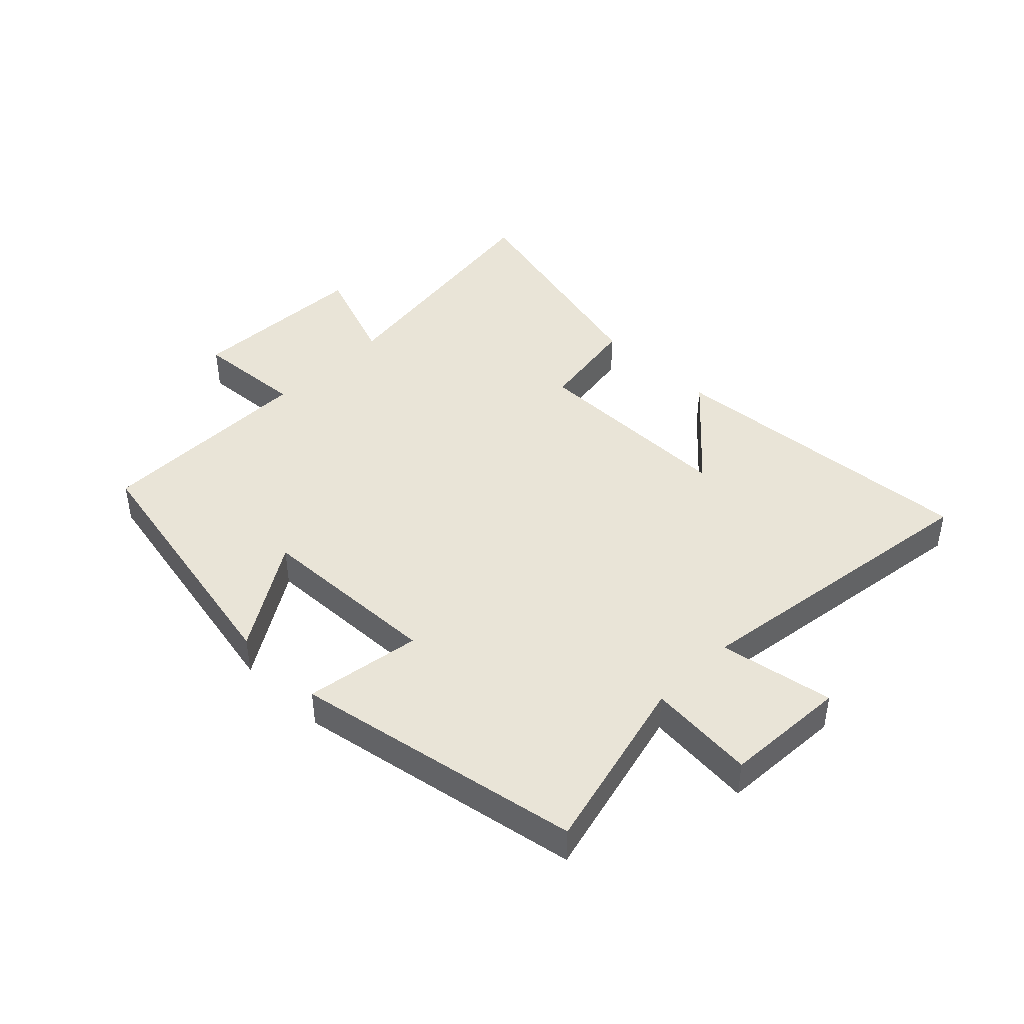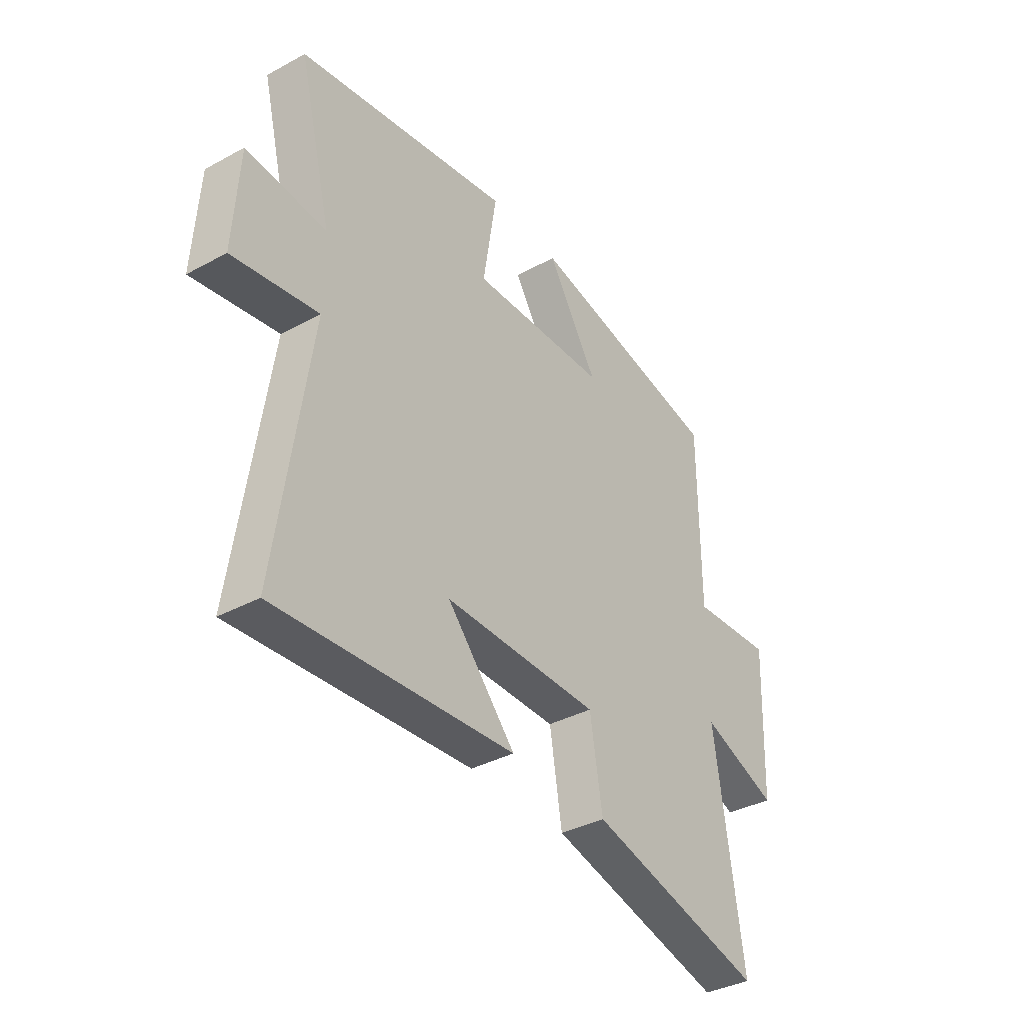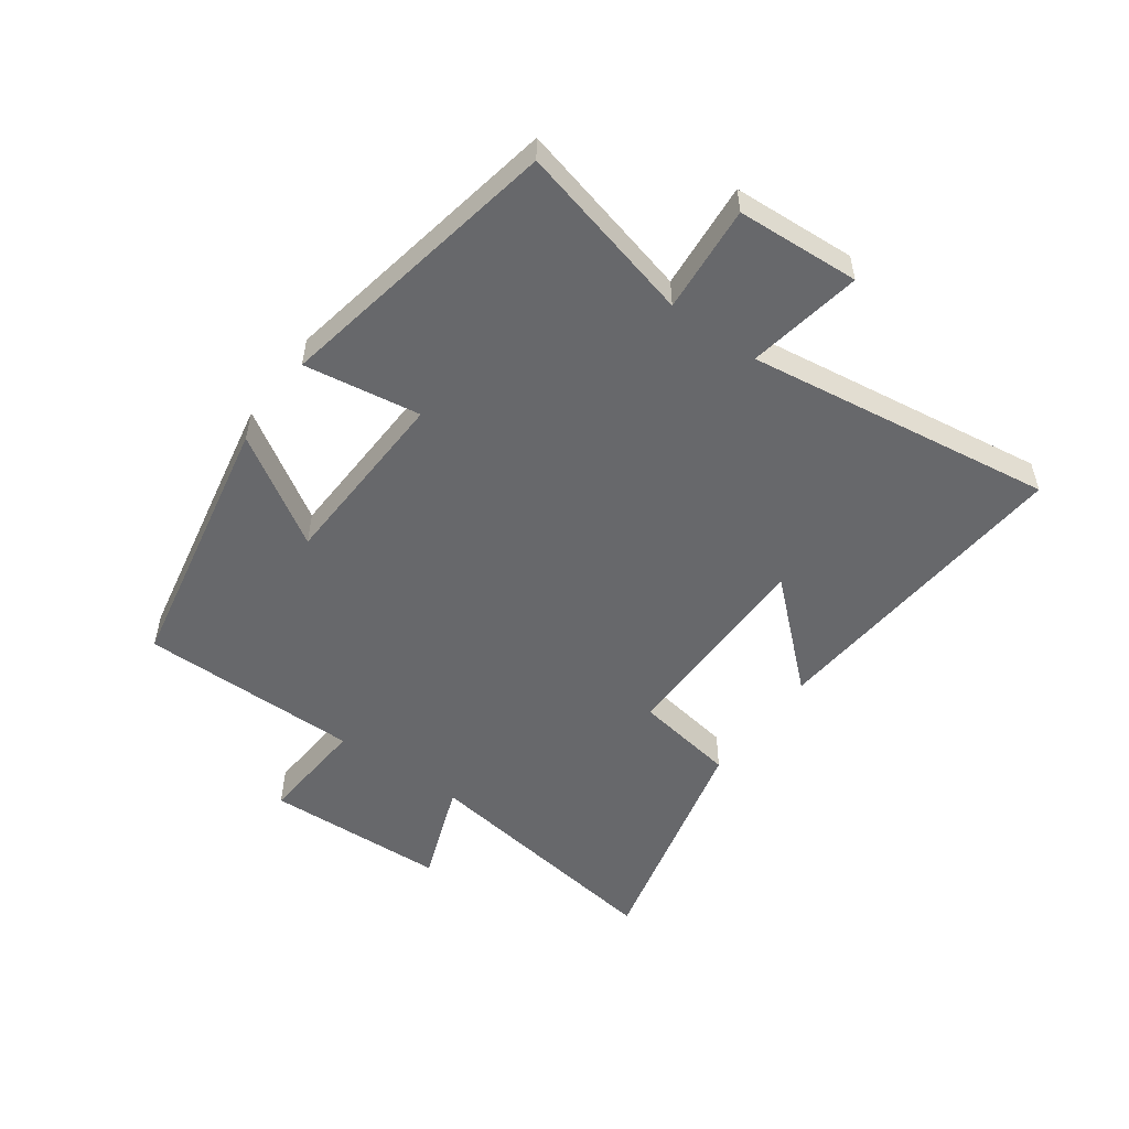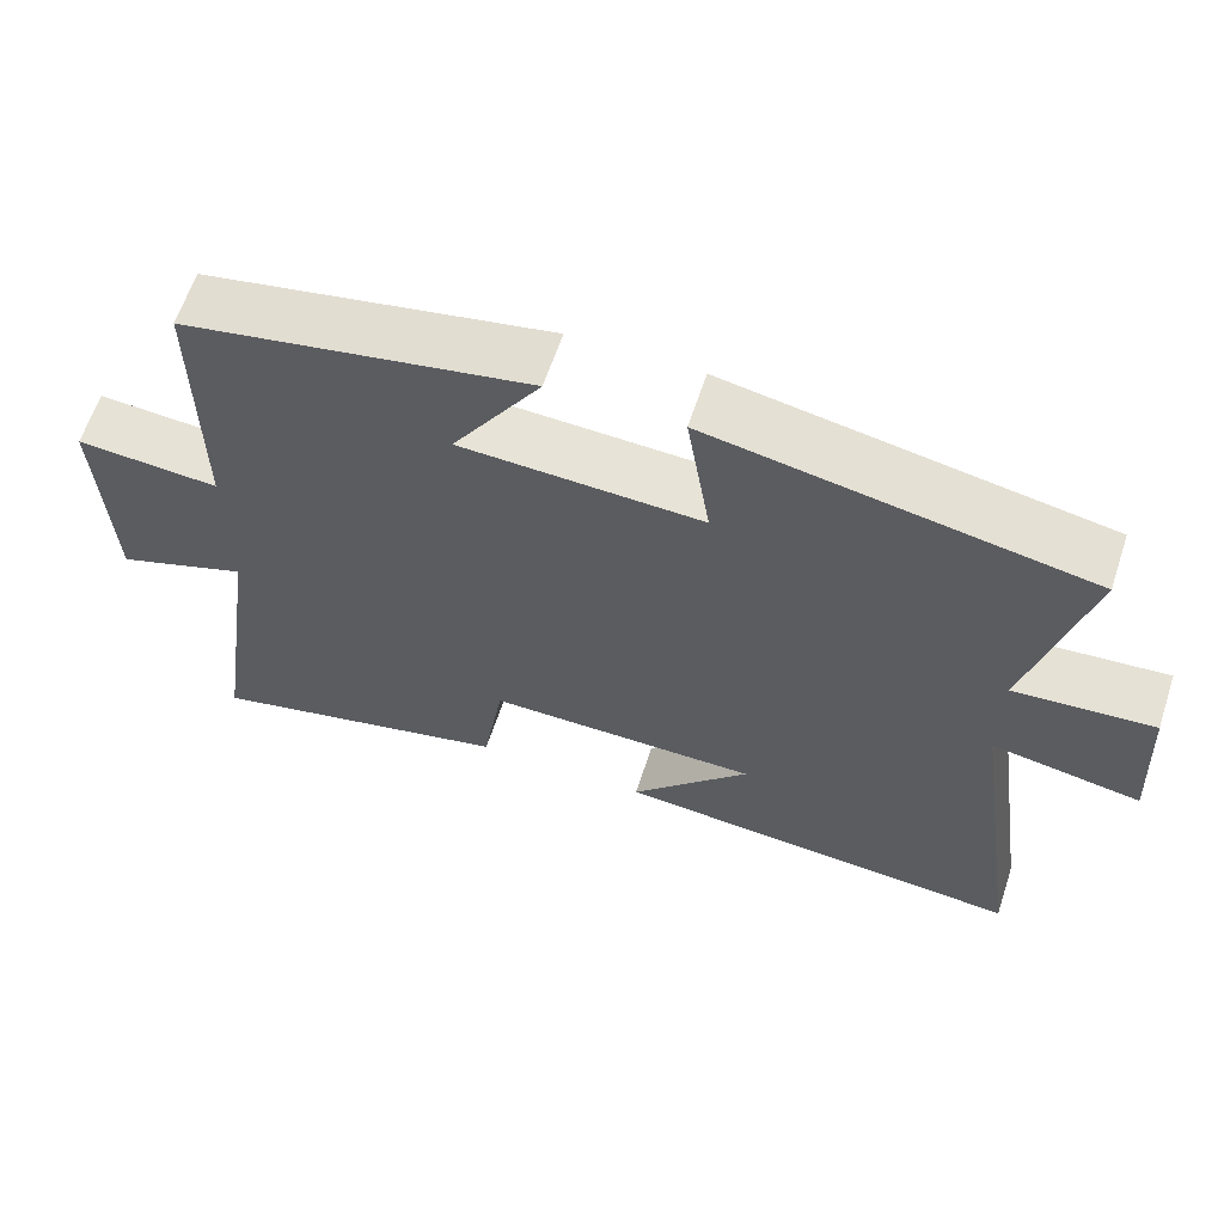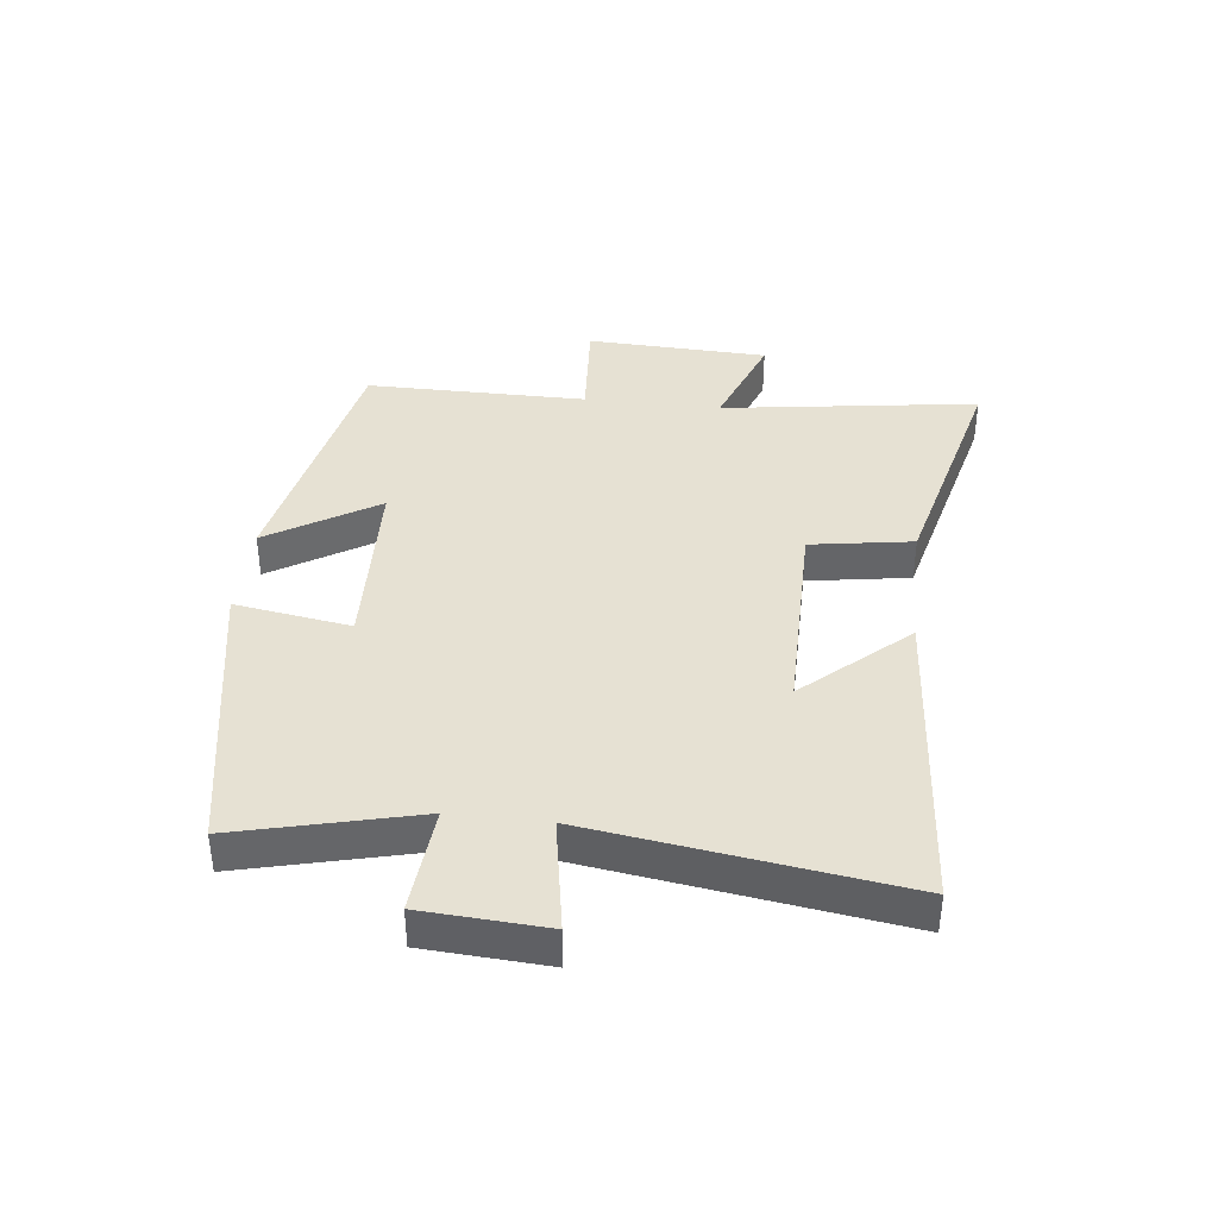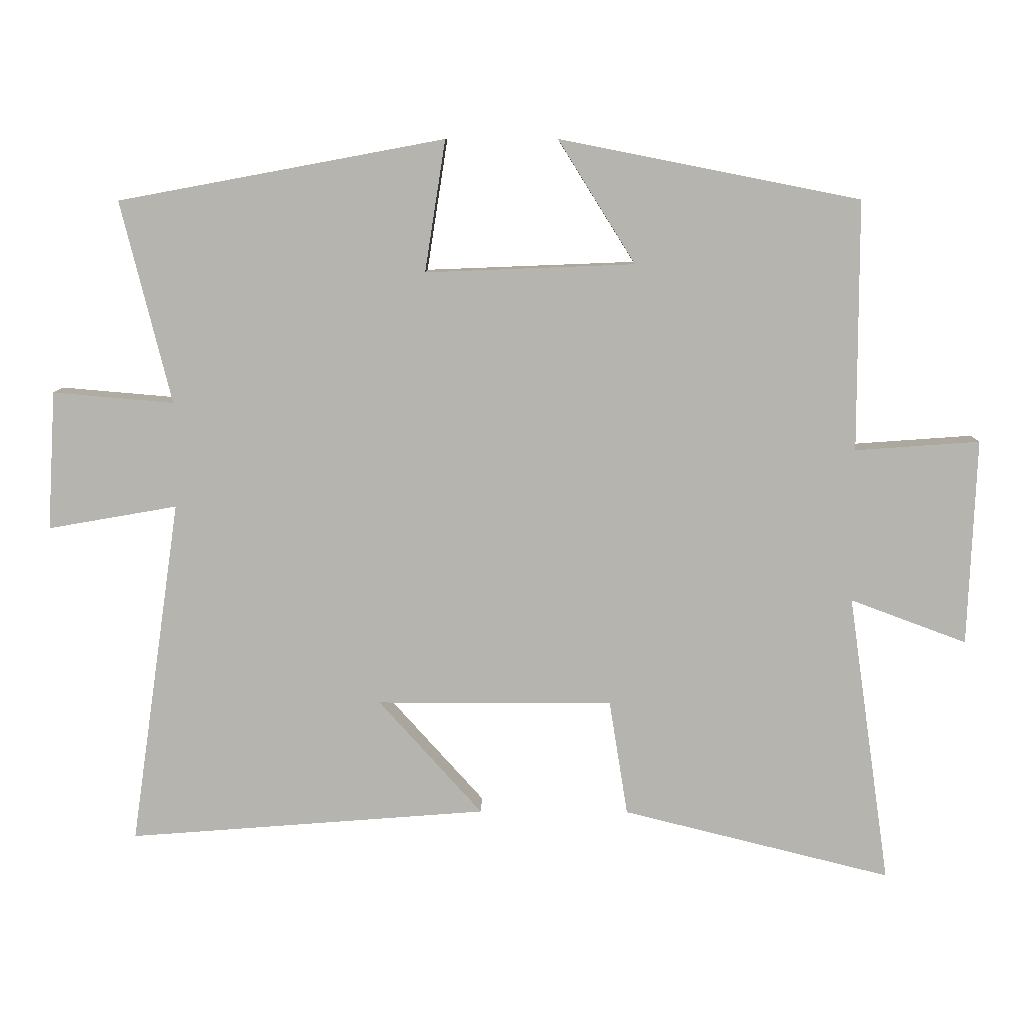
<metadata>
{"format":"obj","ext":"obj","renderer":"f3d","projection":"perspective","resolution":1024,"background":"white","views":[{"elev":43.3,"azim":44.6,"up":"+Y"},{"elev":-36.9,"azim":125.1,"up":"+Z"},{"elev":-52.5,"azim":54.1,"up":"+Y"},{"elev":62.7,"azim":18.2,"up":"+Z"},{"elev":38.7,"azim":96.6,"up":"+Y"},{"elev":9.1,"azim":-179.1,"up":"+Z"}]}
</metadata>
<code>
v -0.5 0.07 0.414
v -0.063 0.07 0.5
v -0.175 0.07 0.321
v 0.129 0.07 0.309
v 0.099 0.07 0.5
v 0.573 0.07 0.412
v 0.5 0.07 0.118
v 0.676 0.07 0.133
v 0.688 0.07 -0.069
v 0.5 0.07 -0.036
v 0.573 0.07 -0.541
v 0.05 0.07 -0.5
v 0.201 0.07 -0.332
v -0.143 0.07 -0.332
v -0.17 0.07 -0.5
v -0.561 0.07 -0.597
v -0.5 0.07 -0.174
v -0.669 0.07 -0.237
v -0.681 0.07 0.063
v -0.5 0.07 0.05
v -0.5 0 0.414
v -0.063 0 0.5
v -0.175 0 0.321
v 0.129 0 0.309
v 0.099 0 0.5
v 0.573 0 0.412
v 0.5 0 0.118
v 0.676 0 0.133
v 0.688 0 -0.069
v 0.5 0 -0.036
v 0.573 0 -0.541
v 0.05 0 -0.5
v 0.201 0 -0.332
v -0.143 0 -0.332
v -0.17 0 -0.5
v -0.561 0 -0.597
v -0.5 0 -0.174
v -0.669 0 -0.237
v -0.681 0 0.063
v -0.5 0 0.05
f 17 18 19 20
f 14 15 16 17
f 13 14 17 20
f 10 11 12 13
f 10 13 20 1
f 7 8 9 10
f 4 5 6 7
f 3 4 7 10
f 1 2 3
f 1 3 10
f 40 39 38 37
f 37 36 35 34
f 40 37 34 33
f 33 32 31 30
f 21 40 33 30
f 30 29 28 27
f 27 26 25 24
f 30 27 24 23
f 23 22 21
f 30 23 21
f 1 21 22 2
f 2 22 23 3
f 3 23 24 4
f 4 24 25 5
f 5 25 26 6
f 6 26 27 7
f 7 27 28 8
f 8 28 29 9
f 9 29 30 10
f 10 30 31 11
f 11 31 32 12
f 12 32 33 13
f 13 33 34 14
f 14 34 35 15
f 15 35 36 16
f 16 36 37 17
f 17 37 38 18
f 18 38 39 19
f 19 39 40 20
f 20 40 21 1

</code>
